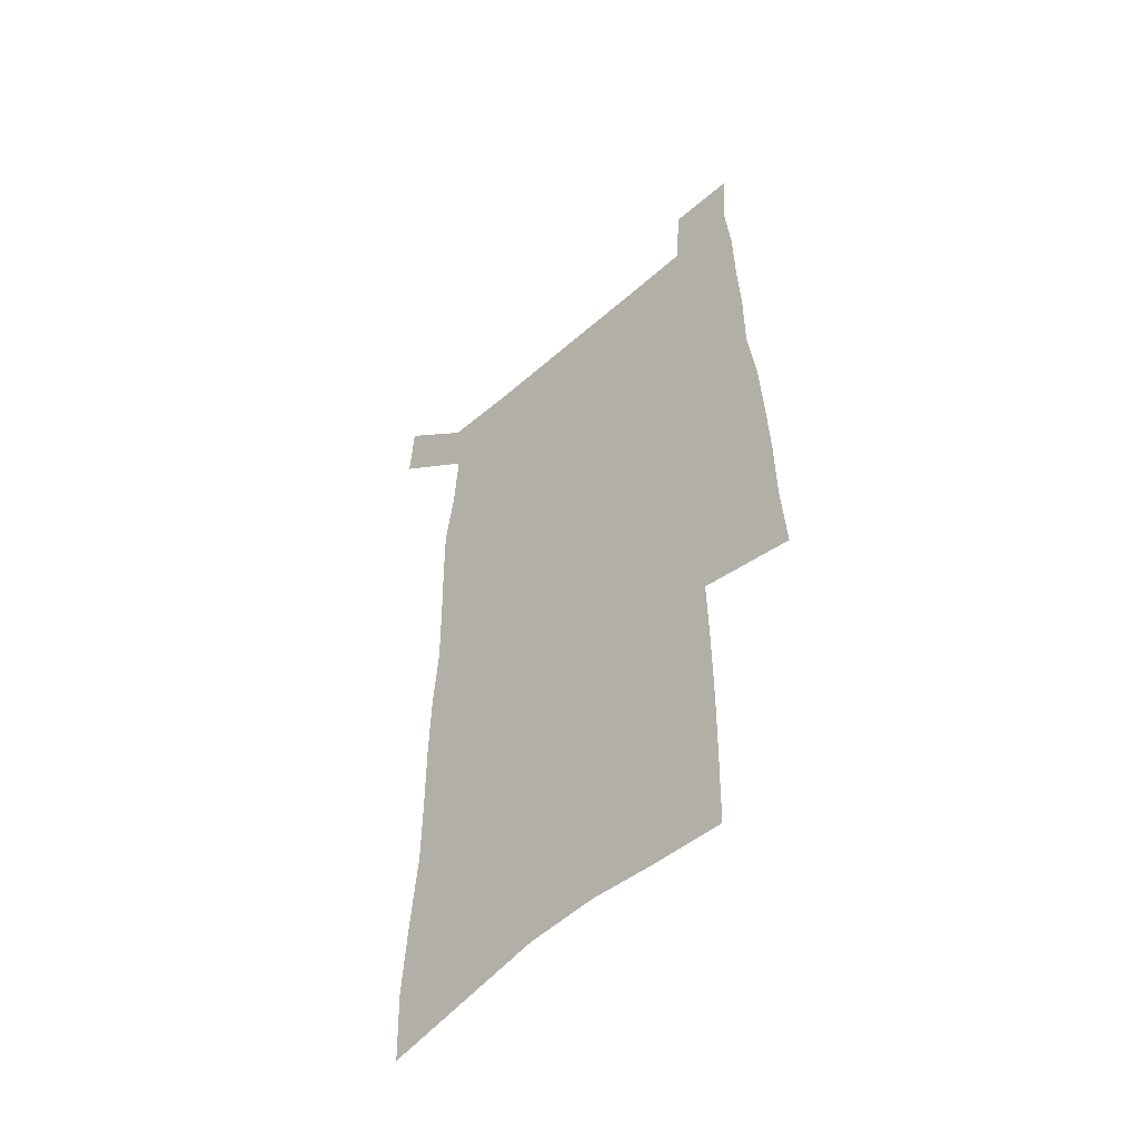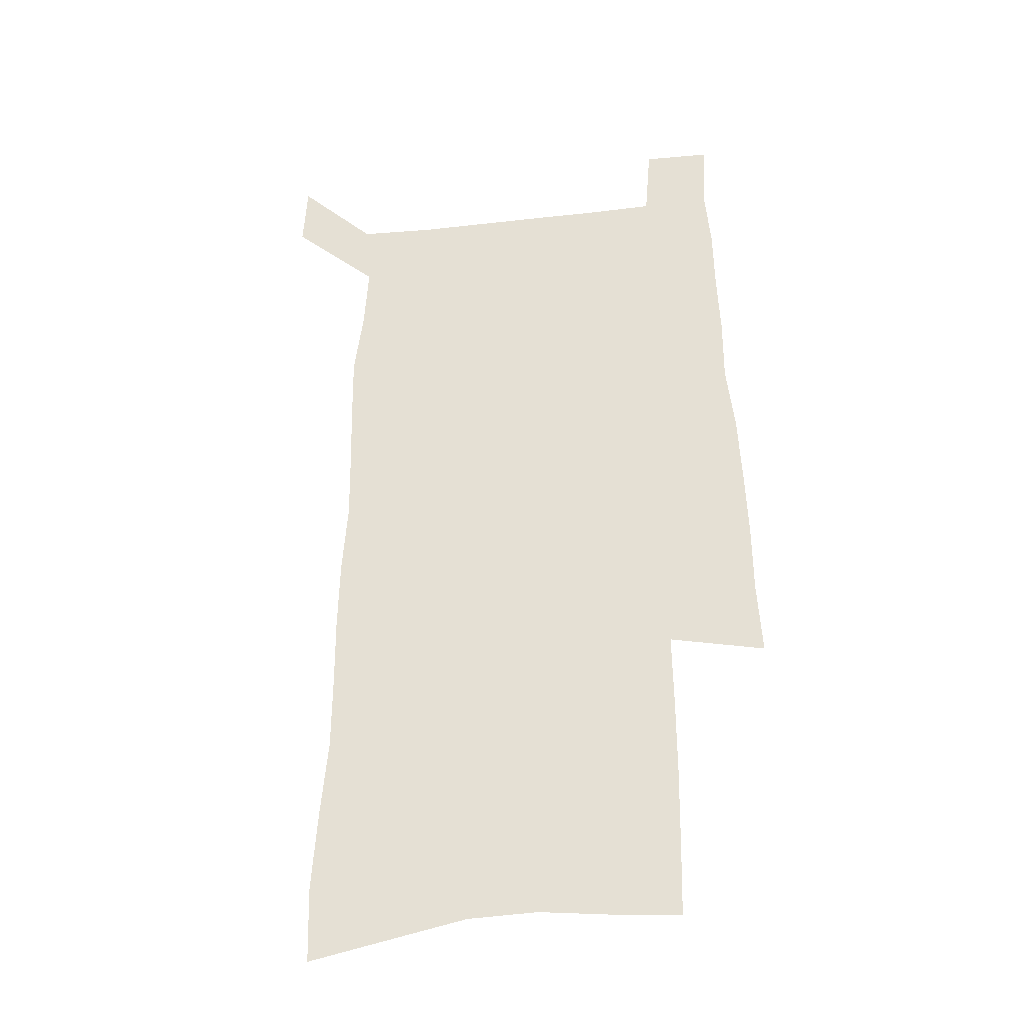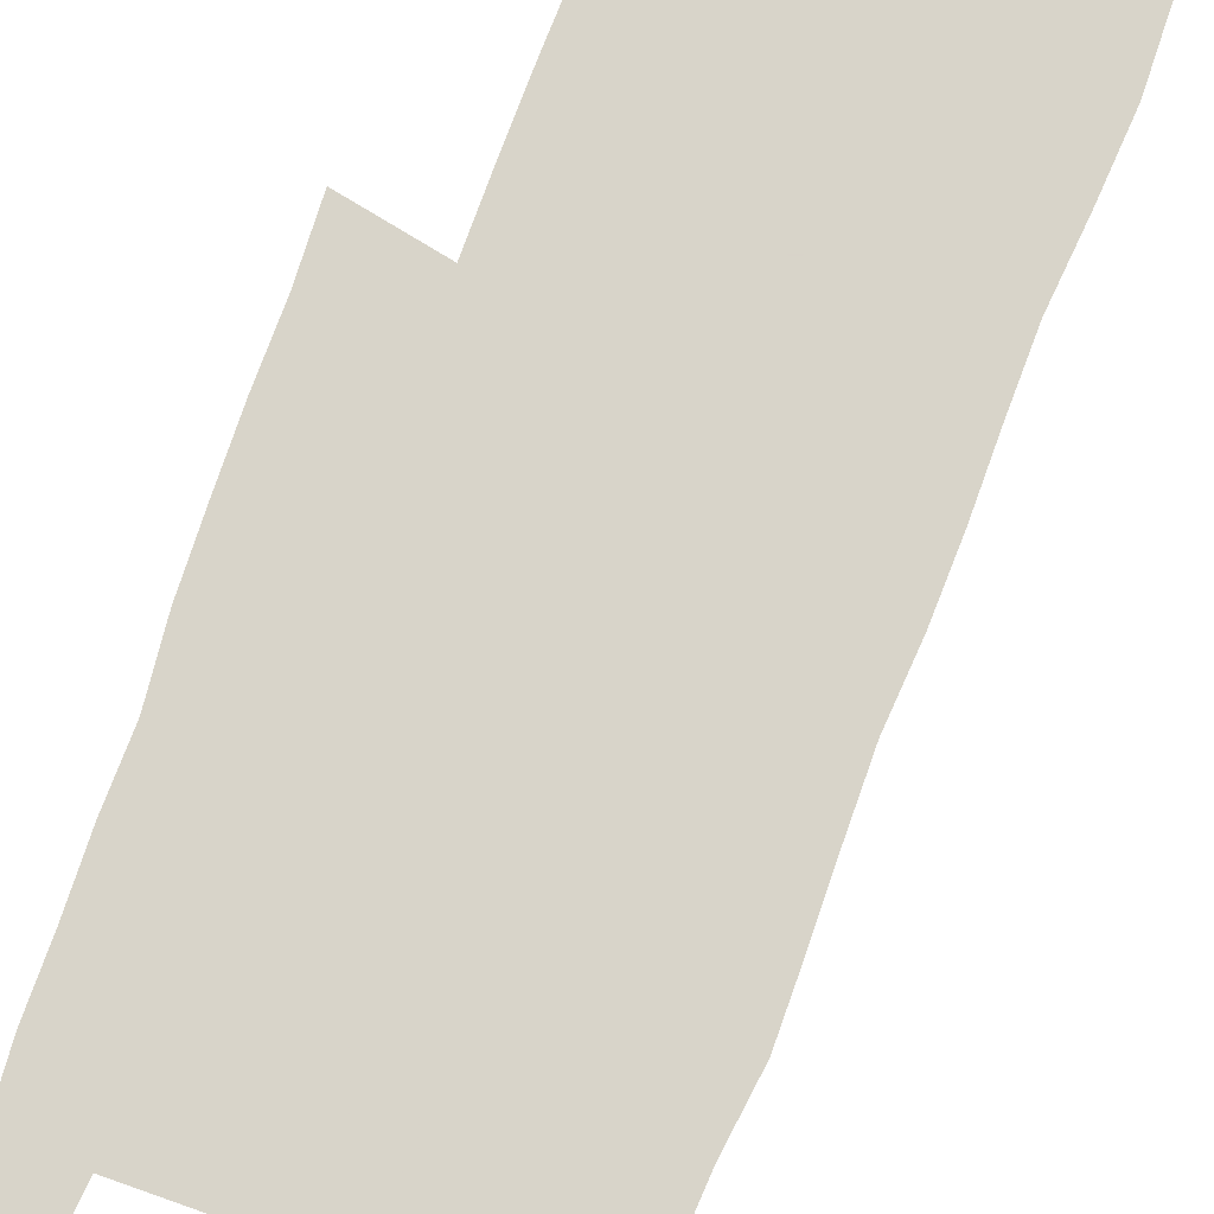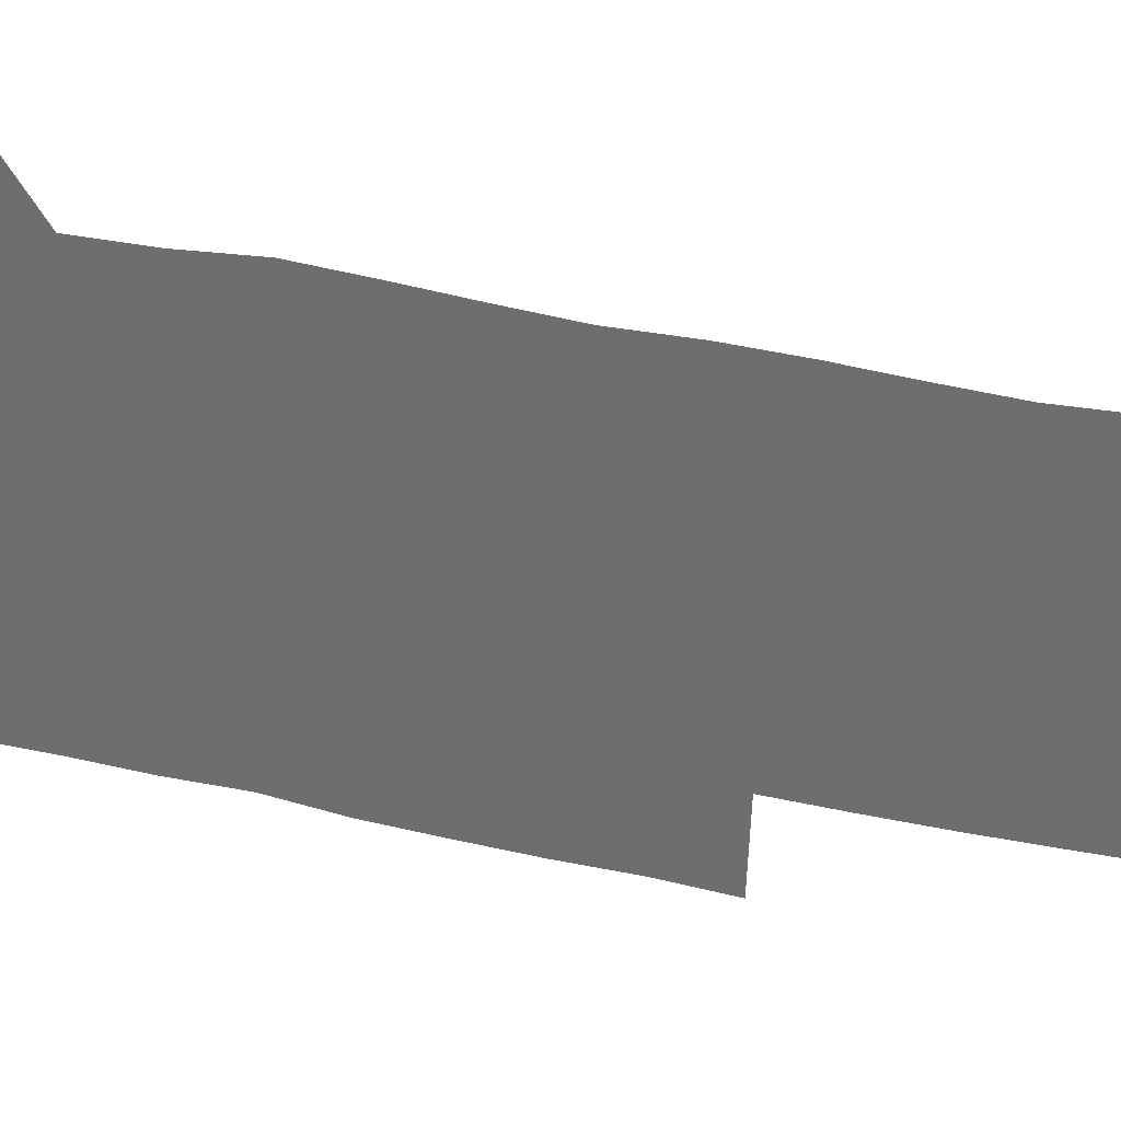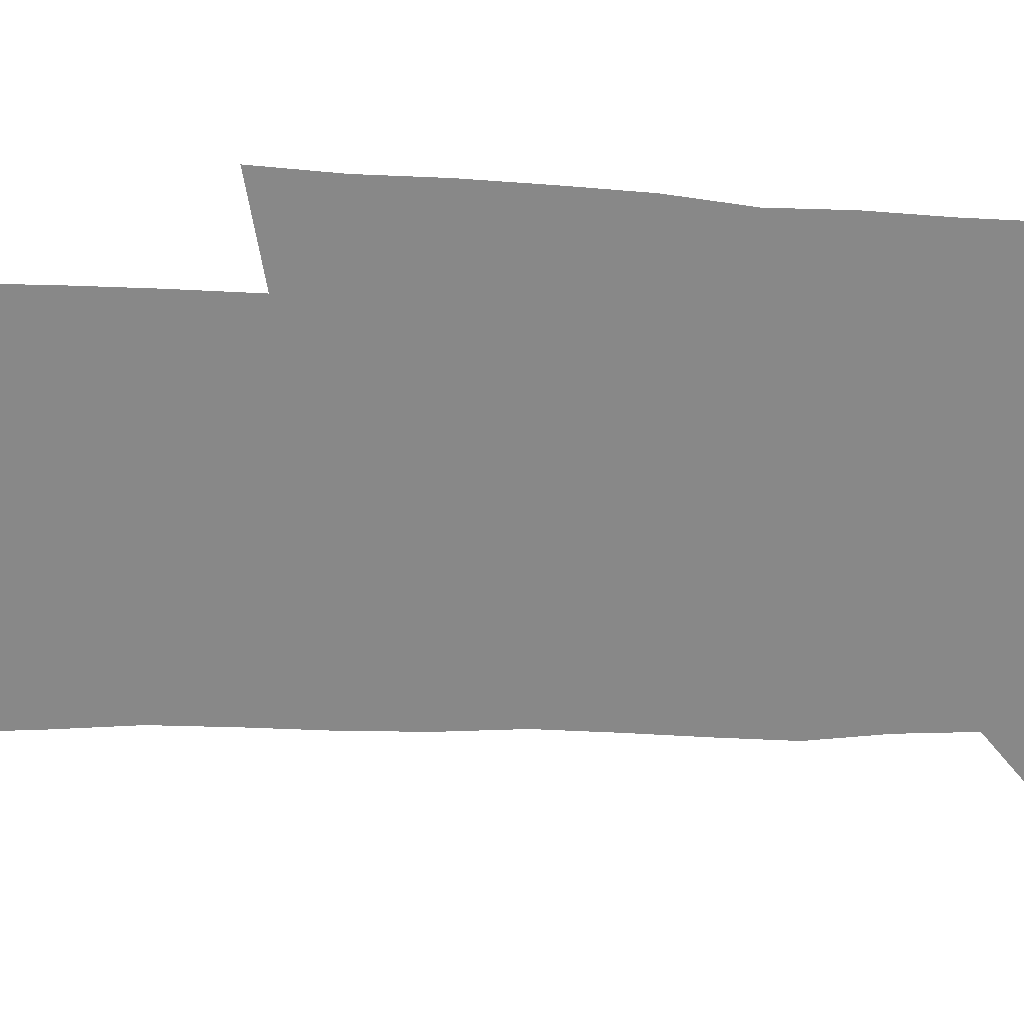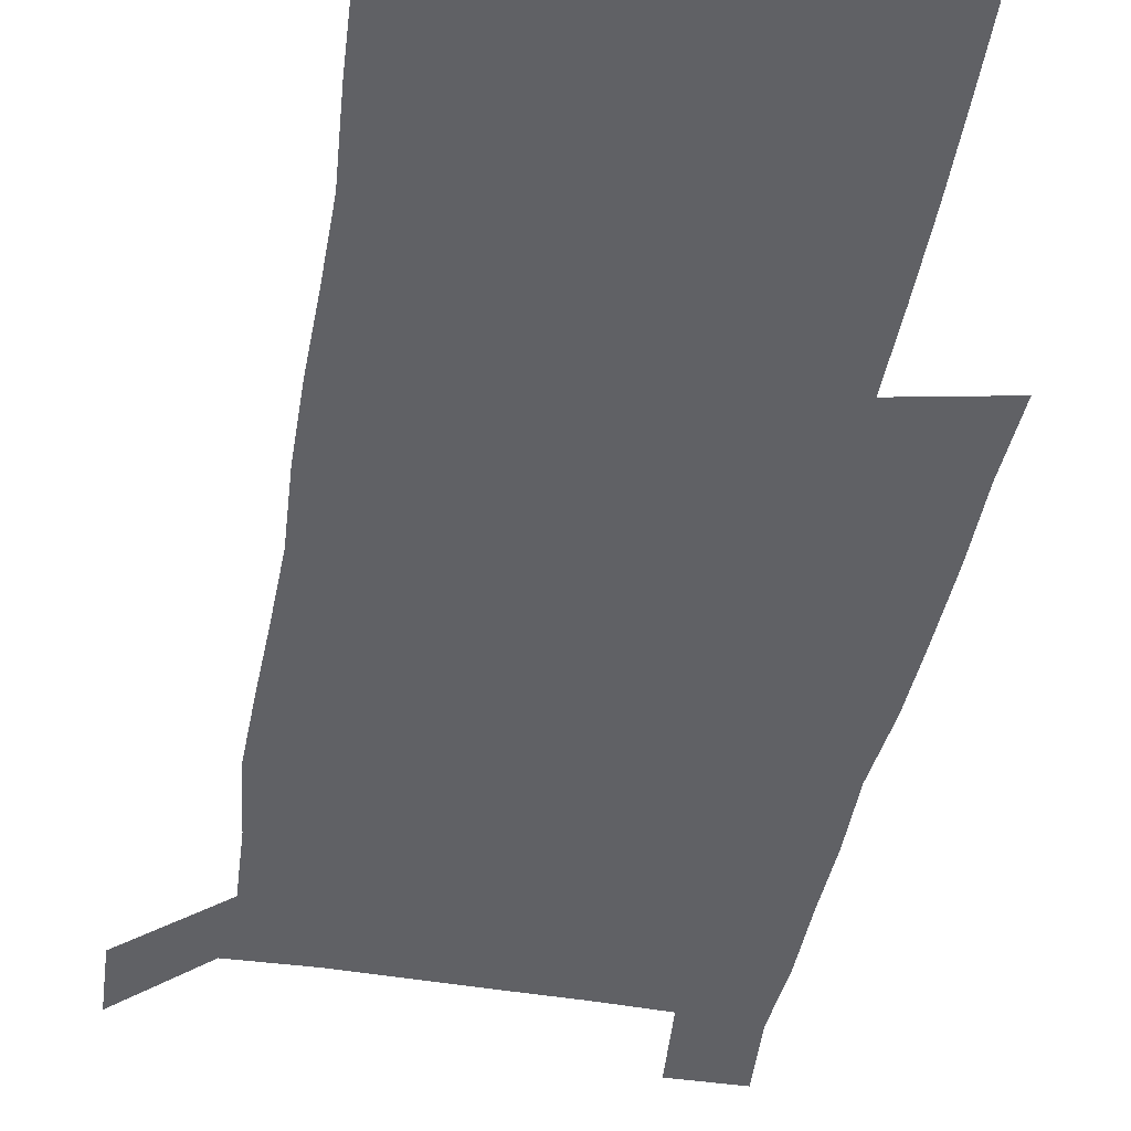
<metadata>
{"format":"obj","ext":"obj","renderer":"f3d","projection":"perspective","resolution":1024,"background":"white","views":[{"elev":-53.0,"azim":43.3,"up":"+Y"},{"elev":-34.1,"azim":8.7,"up":"+Y"},{"elev":75.7,"azim":-159.6,"up":"+Z"},{"elev":-54.2,"azim":-102.9,"up":"+Z"},{"elev":-62.8,"azim":88.0,"up":"+Z"},{"elev":-47.9,"azim":-10.6,"up":"+Z"}]}
</metadata>
<code>
v 445.9 569.2 0
v 447.5 598.1 0
v 472.3 164.8 0
v 471.3 197.1 0
v 473.5 231.5 0
v 476.5 265.5 0
v 476.7 296.9 0
v 476.5 327.8 0
v 477.2 358.7 0
v 479.4 390 0
v 479 419.6 0
v 478.3 449.1 0
v 477.9 478.4 0
v 481.7 507.7 0
v 483.4 536.4 0
v 481 566.3 0
v 505.8 172.1 0
v 511.8 211.1 0
v 512.1 242.3 0
v 512.4 273.1 0
v 512.3 303.5 0
v 512.8 334 0
v 512.5 363.7 0
v 514.4 393.9 0
v 513.3 422.4 0
v 514.4 451.3 0
v 514.8 479.6 0
v 514.3 507.8 0
v 514.4 536 0
v 513.1 564.9 0
v 539.3 179.4 0
v 541.1 213.6 0
v 543 247.1 0
v 542.8 276.4 0
v 543.1 307 0
v 543.1 336.9 0
v 543.6 366.8 0
v 543.4 395.5 0
v 544.2 424.4 0
v 544 452.3 0
v 543.1 480.3 0
v 544.1 508.1 0
v 543.5 536 0
v 542.4 565 0
v 569.2 180.6 0
v 570.4 217 0
v 570.9 248.4 0
v 571.2 276.2 0
v 572 308.7 0
v 572 338.4 0
v 572 367.8 0
v 572.1 396.8 0
v 572.1 424.9 0
v 572 453 0
v 572.4 481 0
v 572.3 508.3 0
v 572.1 535.6 0
v 571.3 565.1 0
v 598.9 177.6 0
v 598.8 215.1 0
v 599.7 245.8 0
v 599.8 278.3 0
v 600.4 307.9 0
v 600.8 337.3 0
v 600 368.5 0
v 600 396.8 0
v 600 425.2 0
v 600.2 453.2 0
v 599.8 481.3 0
v 599.8 508.6 0
v 599.9 536.3 0
v 599.9 565 0
v 628.9 175.7 0
v 629.6 208.9 0
v 630.1 241.1 0
v 630.1 273.7 0
v 629.6 305.8 0
v 630.4 335.8 0
v 629.7 366.1 0
v 629.2 395.5 0
v 630.1 424.1 0
v 629.1 453 0
v 629.2 481.2 0
v 629.8 509.5 0
v 628.5 537.5 0
v 628.5 565.5 0
v 631.2 598.3 0
v 670.6 297.5 0
v 668.8 329.4 0
v 668.5 360.3 0
v 667.3 391 0
v 665.9 421.3 0
v 662.4 451.9 0
v 662.6 481.1 0
v 661.3 510.1 0
v 660.8 538.8 0
v 658.4 567.2 0
v 660.3 597.6 0
f 15 16 1
f 1 16 2
f 3 17 4
f 17 18 4
f 4 18 5
f 18 19 5
f 5 19 6
f 19 20 6
f 6 20 7
f 20 21 7
f 7 21 8
f 21 22 8
f 8 22 9
f 22 23 9
f 9 23 10
f 23 24 10
f 10 24 11
f 24 25 11
f 11 25 12
f 25 26 12
f 12 26 13
f 26 27 13
f 13 27 14
f 27 28 14
f 14 28 15
f 28 29 15
f 15 29 16
f 29 30 16
f 17 31 18
f 31 32 18
f 18 32 19
f 32 33 19
f 19 33 20
f 33 34 20
f 20 34 21
f 34 35 21
f 21 35 22
f 35 36 22
f 22 36 23
f 36 37 23
f 23 37 24
f 37 38 24
f 24 38 25
f 38 39 25
f 25 39 26
f 39 40 26
f 26 40 27
f 40 41 27
f 27 41 28
f 41 42 28
f 28 42 29
f 42 43 29
f 29 43 30
f 43 44 30
f 31 45 32
f 45 46 32
f 32 46 33
f 46 47 33
f 33 47 34
f 47 48 34
f 34 48 35
f 48 49 35
f 35 49 36
f 49 50 36
f 36 50 37
f 50 51 37
f 37 51 38
f 51 52 38
f 38 52 39
f 52 53 39
f 39 53 40
f 53 54 40
f 40 54 41
f 54 55 41
f 41 55 42
f 55 56 42
f 42 56 43
f 56 57 43
f 43 57 44
f 57 58 44
f 45 59 46
f 59 60 46
f 46 60 47
f 60 61 47
f 47 61 48
f 61 62 48
f 48 62 49
f 62 63 49
f 49 63 50
f 63 64 50
f 50 64 51
f 64 65 51
f 51 65 52
f 65 66 52
f 52 66 53
f 66 67 53
f 53 67 54
f 67 68 54
f 54 68 55
f 68 69 55
f 55 69 56
f 69 70 56
f 56 70 57
f 70 71 57
f 57 71 58
f 71 72 58
f 59 73 60
f 73 74 60
f 60 74 61
f 74 75 61
f 61 75 62
f 75 76 62
f 62 76 63
f 76 77 63
f 63 77 64
f 77 78 64
f 64 78 65
f 78 79 65
f 65 79 66
f 79 80 66
f 66 80 67
f 80 81 67
f 67 81 68
f 81 82 68
f 68 82 69
f 82 83 69
f 69 83 70
f 83 84 70
f 70 84 71
f 84 85 71
f 71 85 72
f 85 86 72
f 77 88 78
f 88 89 78
f 78 89 79
f 89 90 79
f 79 90 80
f 90 91 80
f 80 91 81
f 91 92 81
f 81 92 82
f 92 93 82
f 82 93 83
f 93 94 83
f 83 94 84
f 94 95 84
f 84 95 85
f 95 96 85
f 85 96 86
f 96 97 86
f 86 97 87
f 97 98 87

</code>
